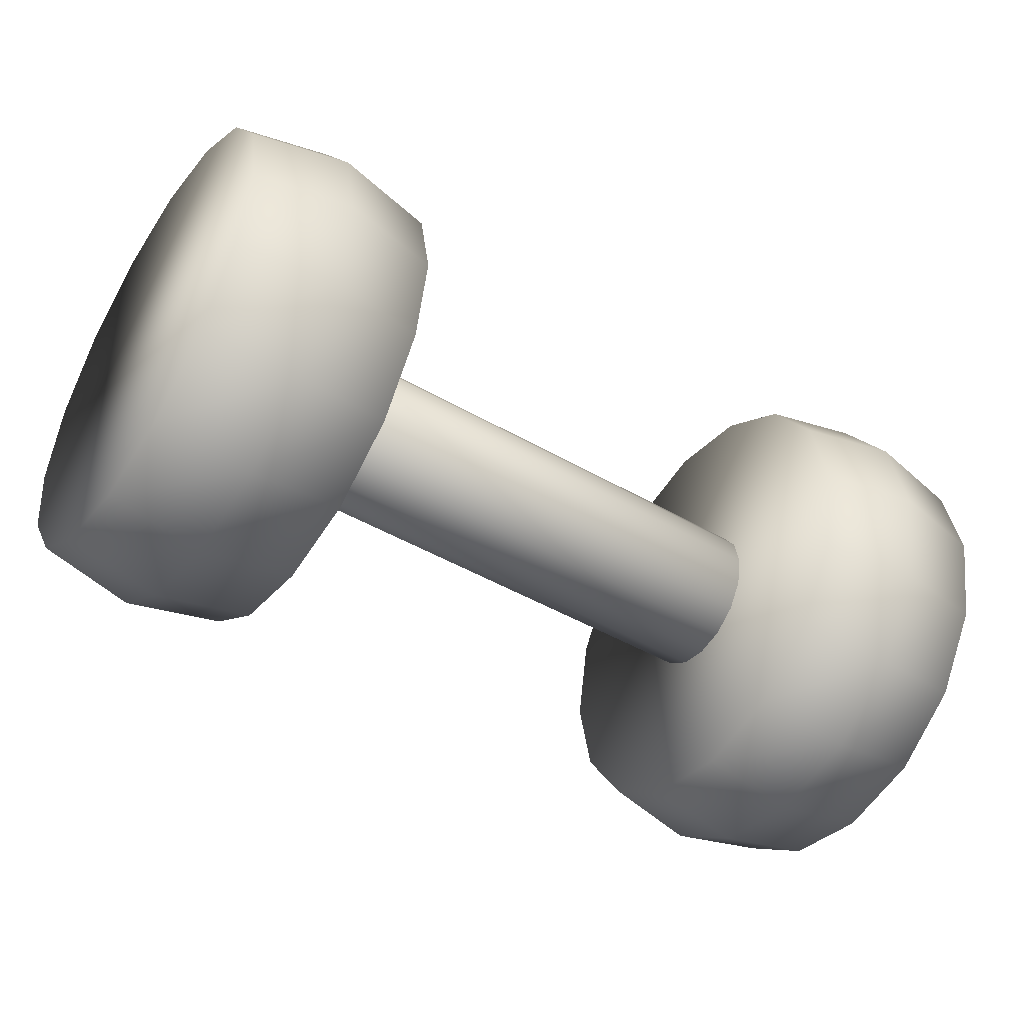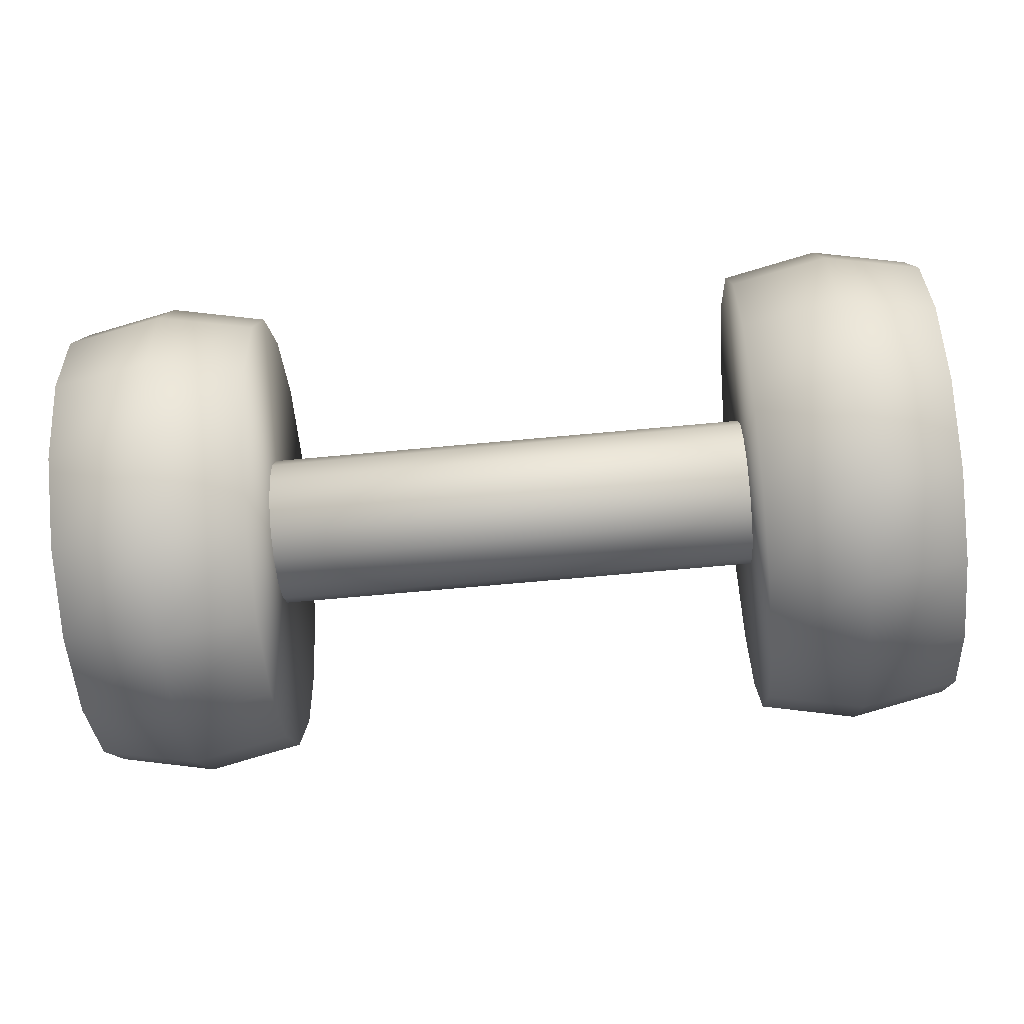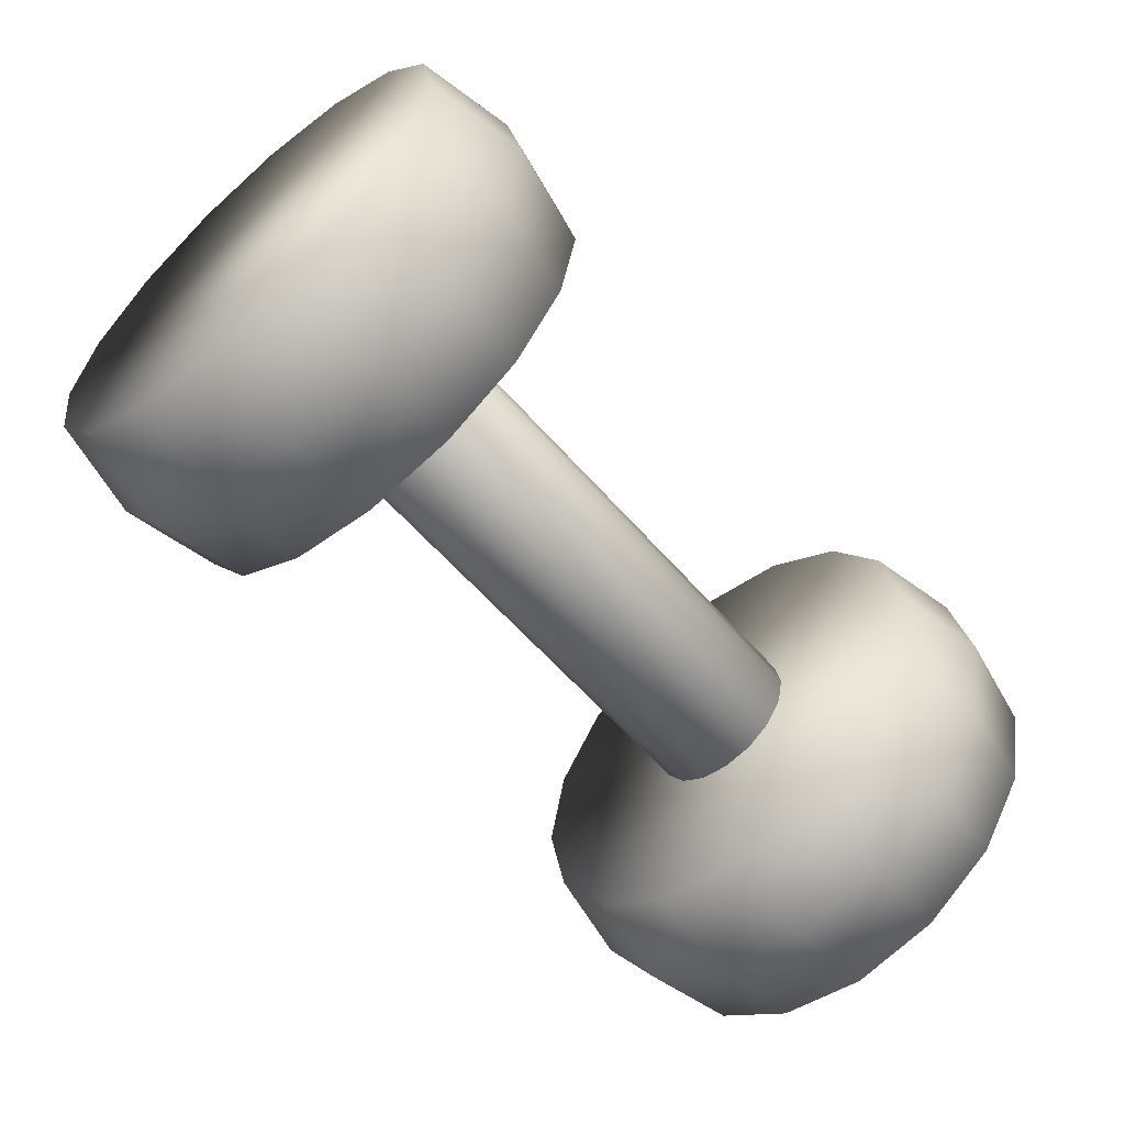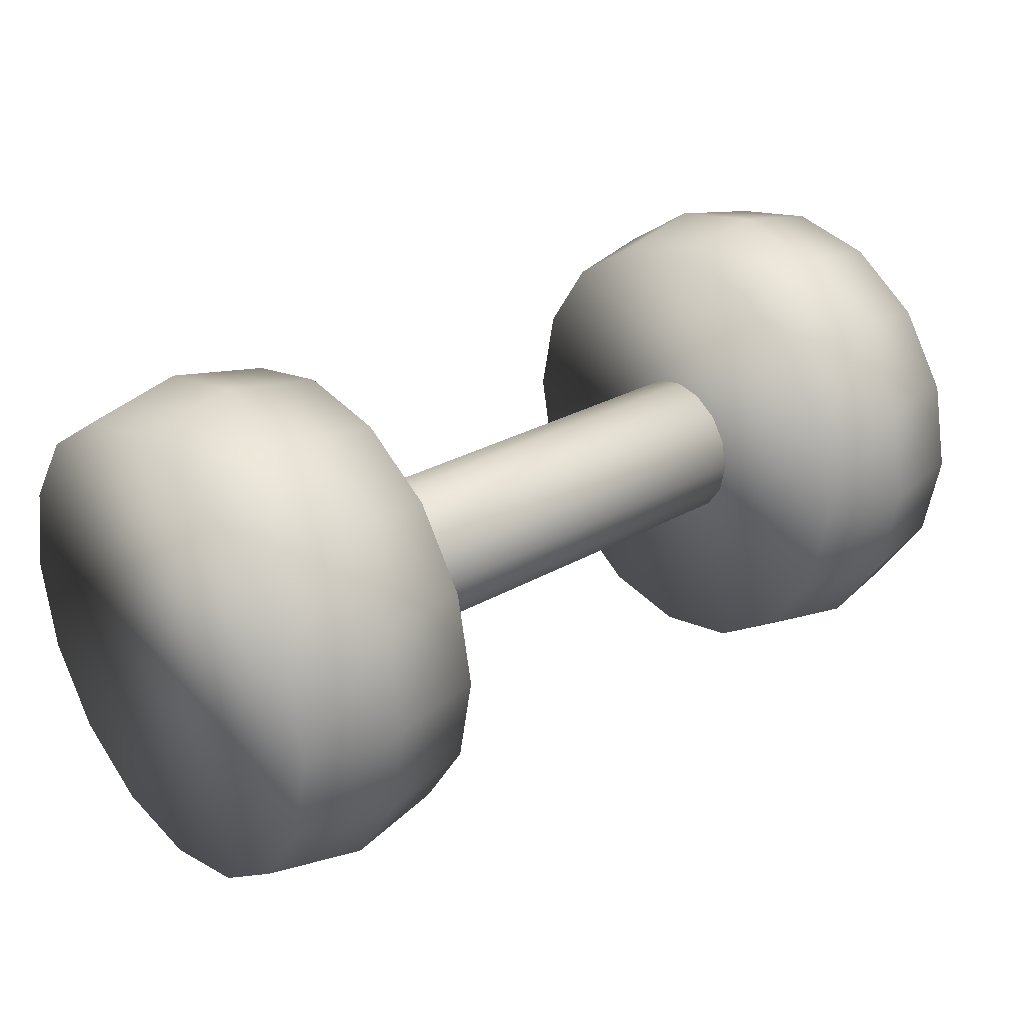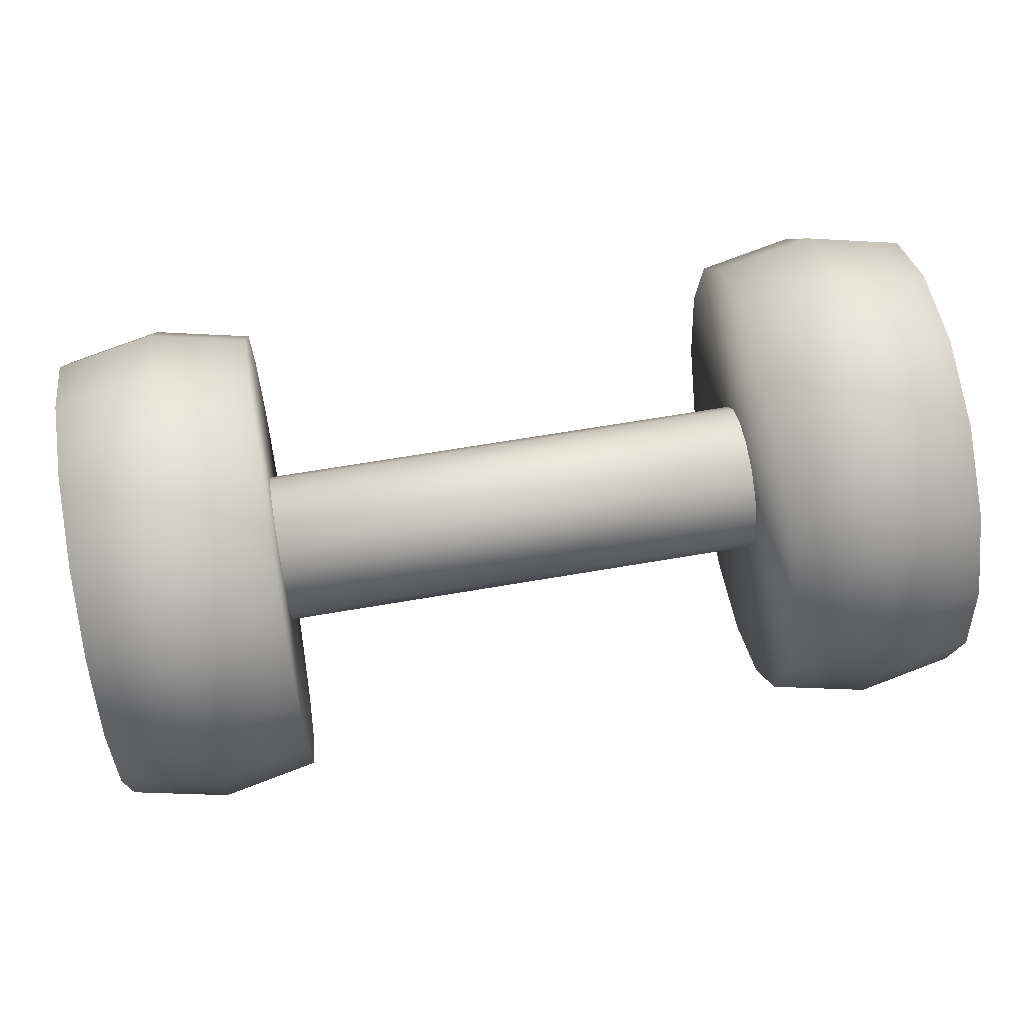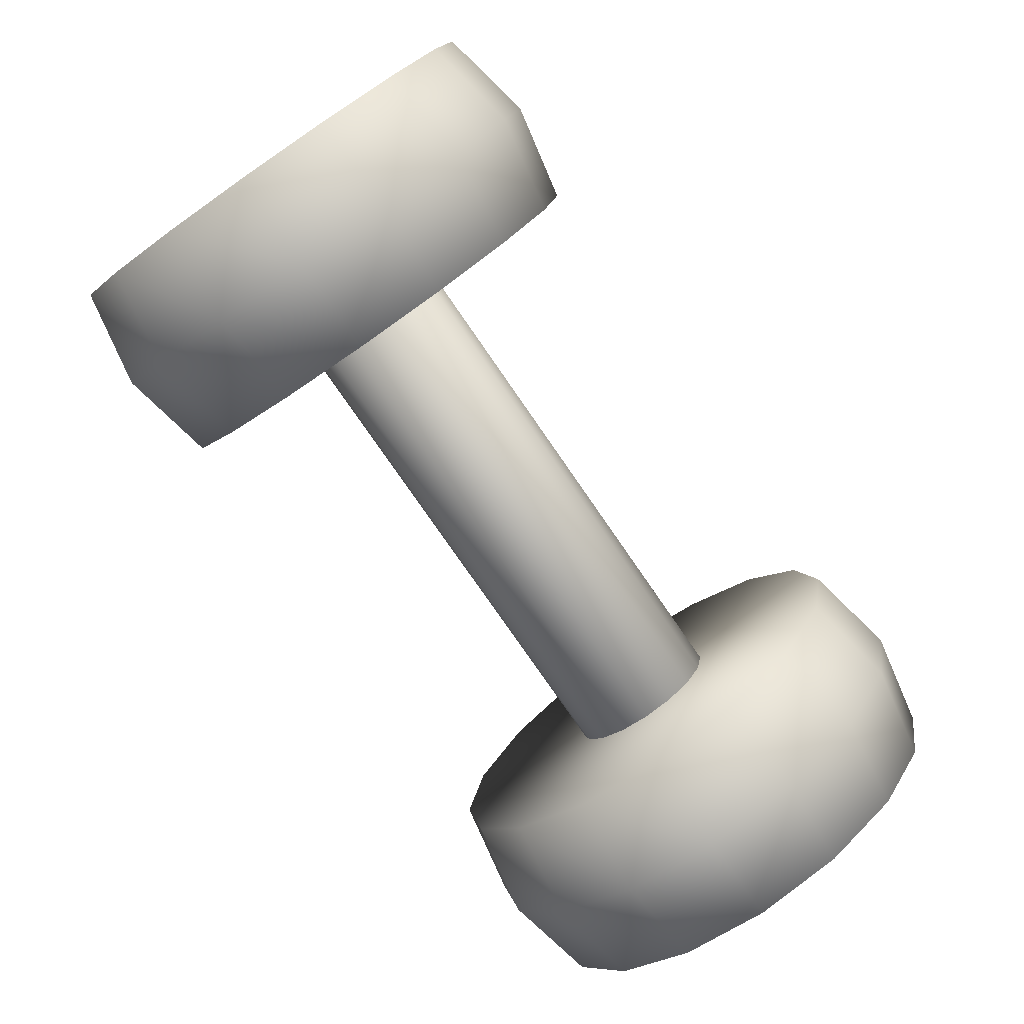
<metadata>
{"format":"obj","ext":"obj","renderer":"f3d","projection":"perspective","resolution":1024,"background":"white","views":[{"elev":-46.0,"azim":146.4,"up":"+Y"},{"elev":-68.2,"azim":-174.7,"up":"+Z"},{"elev":-59.1,"azim":-49.3,"up":"+Z"},{"elev":28.2,"azim":139.1,"up":"+Y"},{"elev":64.0,"azim":170.1,"up":"+Y"},{"elev":-78.7,"azim":-55.3,"up":"+Y"}]}
</metadata>
<code>
o sphere48_copy54
v 0.234 0.1382 -5.759e-17
v 0.234 0.1428 0.02296
v 0.234 0.1558 0.04243
v 0.234 0.1753 0.05543
v 0.234 0.1982 0.06
v 0.234 0.2212 0.05543
v 0.234 0.2406 0.04243
v 0.234 0.2537 0.02296
v 0.234 0.2582 -5.759e-17
v 0.234 0.2537 -0.02296
v 0.234 0.2406 -0.04243
v 0.234 0.2212 -0.05543
v 0.234 0.1982 -0.06
v 0.234 0.1753 -0.05543
v 0.234 0.1558 -0.04243
v 0.234 0.1428 -0.02296
v -0.234 0.1382 -5.759e-17
v -0.234 0.1428 0.02296
v -0.234 0.1558 0.04243
v -0.234 0.1753 0.05543
v -0.234 0.1982 0.06
v -0.234 0.2212 0.05543
v -0.234 0.2406 0.04243
v -0.234 0.2537 0.02296
v -0.234 0.2582 -5.759e-17
v -0.234 0.2537 -0.02296
v -0.234 0.2406 -0.04243
v -0.234 0.2212 -0.05543
v -0.234 0.1982 -0.06
v -0.234 0.1753 -0.05543
v -0.234 0.1558 -0.04243
v -0.234 0.1428 -0.02296
v -0.1954 0.01807 2.151e-17
v -0.1954 0.03178 0.06894
v -0.1954 0.07083 0.1274
v -0.1954 0.1293 0.1664
v -0.1954 0.1982 0.1802
v -0.1954 0.2672 0.1664
v -0.1954 0.3256 0.1274
v -0.1954 0.3647 0.06894
v -0.1954 0.3784 2.151e-17
v -0.1954 0.3647 -0.06894
v -0.1954 0.3256 -0.1274
v -0.1954 0.2672 -0.1664
v -0.1954 0.1982 -0.1802
v -0.1954 0.1293 -0.1664
v -0.1954 0.07083 -0.1274
v -0.1954 0.03178 -0.06894
v -0.27 0.003222 2.151e-17
v -0.27 0.01807 0.07462
v -0.27 0.06034 0.1379
v -0.27 0.1236 0.1802
v -0.27 0.1982 0.195
v -0.27 0.2728 0.1802
v -0.27 0.3361 0.1379
v -0.27 0.3784 0.07462
v -0.27 0.3932 2.151e-17
v -0.27 0.3784 -0.07462
v -0.27 0.3361 -0.1379
v -0.27 0.2728 -0.1802
v -0.27 0.1982 -0.195
v -0.27 0.1236 -0.1802
v -0.27 0.06034 -0.1379
v -0.27 0.01807 -0.07462
v -0.3446 0.01807 2.151e-17
v -0.3446 0.03178 0.06894
v -0.3446 0.07083 0.1274
v -0.3446 0.1293 0.1664
v -0.3446 0.1982 0.1802
v -0.3446 0.2672 0.1664
v -0.3446 0.3256 0.1274
v -0.3446 0.3647 0.06894
v -0.3446 0.3784 2.151e-17
v -0.3446 0.3647 -0.06894
v -0.3446 0.3256 -0.1274
v -0.3446 0.2672 -0.1664
v -0.3446 0.1982 -0.1802
v -0.3446 0.1293 -0.1664
v -0.3446 0.07083 -0.1274
v -0.3446 0.03178 -0.06894
v 0.3446 0.01807 2.151e-17
v 0.3446 0.03178 0.06894
v 0.3446 0.07083 0.1274
v 0.3446 0.1293 0.1664
v 0.3446 0.1982 0.1802
v 0.3446 0.2672 0.1664
v 0.3446 0.3256 0.1274
v 0.3446 0.3647 0.06894
v 0.3446 0.3784 2.151e-17
v 0.3446 0.3647 -0.06894
v 0.3446 0.3256 -0.1274
v 0.3446 0.2672 -0.1664
v 0.3446 0.1982 -0.1802
v 0.3446 0.1293 -0.1664
v 0.3446 0.07083 -0.1274
v 0.3446 0.03178 -0.06894
v 0.27 0.003222 2.151e-17
v 0.27 0.01807 0.07462
v 0.27 0.06034 0.1379
v 0.27 0.1236 0.1802
v 0.27 0.1982 0.195
v 0.27 0.2728 0.1802
v 0.27 0.3361 0.1379
v 0.27 0.3784 0.07462
v 0.27 0.3932 2.151e-17
v 0.27 0.3784 -0.07462
v 0.27 0.3361 -0.1379
v 0.27 0.2728 -0.1802
v 0.27 0.1982 -0.195
v 0.27 0.1236 -0.1802
v 0.27 0.06034 -0.1379
v 0.27 0.01807 -0.07462
v 0.1954 0.01807 2.151e-17
v 0.1954 0.03178 0.06894
v 0.1954 0.07083 0.1274
v 0.1954 0.1293 0.1664
v 0.1954 0.1982 0.1802
v 0.1954 0.2672 0.1664
v 0.1954 0.3256 0.1274
v 0.1954 0.3647 0.06894
v 0.1954 0.3784 2.151e-17
v 0.1954 0.3647 -0.06894
v 0.1954 0.3256 -0.1274
v 0.1954 0.2672 -0.1664
v 0.1954 0.1982 -0.1802
v 0.1954 0.1293 -0.1664
v 0.1954 0.07083 -0.1274
v 0.1954 0.03178 -0.06894
g sphere48_copy54_sphere48_copy54_auv
f 1 16 15 14 13 12 11 10 9 8 7 6 5 4 3 2
f 1 17 32 16
f 2 18 17 1
f 3 19 18 2
f 4 20 19 3
f 5 21 20 4
f 6 22 21 5
f 7 23 22 6
f 8 24 23 7
f 9 25 24 8
f 10 26 25 9
f 11 27 26 10
f 12 28 27 11
f 13 29 28 12
f 14 30 29 13
f 15 31 30 14
f 16 32 31 15
f 18 19 20 21 22 23 24 25 26 27 28 29 30 31 32 17
f 33 48 47 46 45 44 43 42 41 40 39 38 37 36 35 34
f 33 49 64 48
f 34 50 49 33
f 35 51 50 34
f 36 52 51 35
f 37 53 52 36
f 38 54 53 37
f 39 55 54 38
f 40 56 55 39
f 41 57 56 40
f 42 58 57 41
f 43 59 58 42
f 44 60 59 43
f 45 61 60 44
f 46 62 61 45
f 47 63 62 46
f 48 64 63 47
f 49 65 80 64
f 50 66 65 49
f 51 67 66 50
f 52 68 67 51
f 53 69 68 52
f 54 70 69 53
f 55 71 70 54
f 56 72 71 55
f 57 73 72 56
f 58 74 73 57
f 59 75 74 58
f 60 76 75 59
f 61 77 76 60
f 62 78 77 61
f 63 79 78 62
f 64 80 79 63
f 66 67 68 69 70 71 72 73 74 75 76 77 78 79 80 65
f 81 96 95 94 93 92 91 90 89 88 87 86 85 84 83 82
f 81 97 112 96
f 82 98 97 81
f 83 99 98 82
f 84 100 99 83
f 85 101 100 84
f 86 102 101 85
f 87 103 102 86
f 88 104 103 87
f 89 105 104 88
f 90 106 105 89
f 91 107 106 90
f 92 108 107 91
f 93 109 108 92
f 94 110 109 93
f 95 111 110 94
f 96 112 111 95
f 97 113 128 112
f 98 114 113 97
f 99 115 114 98
f 100 116 115 99
f 101 117 116 100
f 102 118 117 101
f 103 119 118 102
f 104 120 119 103
f 105 121 120 104
f 106 122 121 105
f 107 123 122 106
f 108 124 123 107
f 109 125 124 108
f 110 126 125 109
f 111 127 126 110
f 112 128 127 111
f 114 115 116 117 118 119 120 121 122 123 124 125 126 127 128 113

</code>
